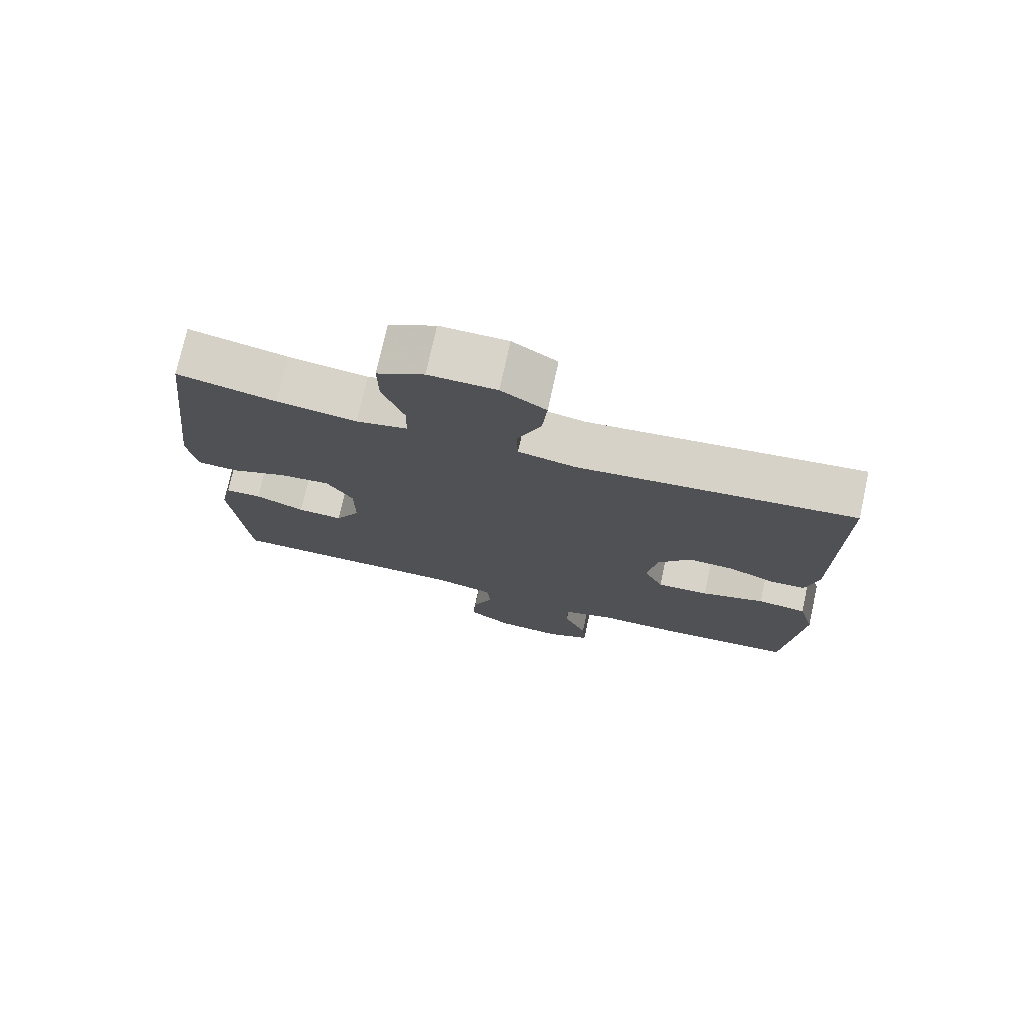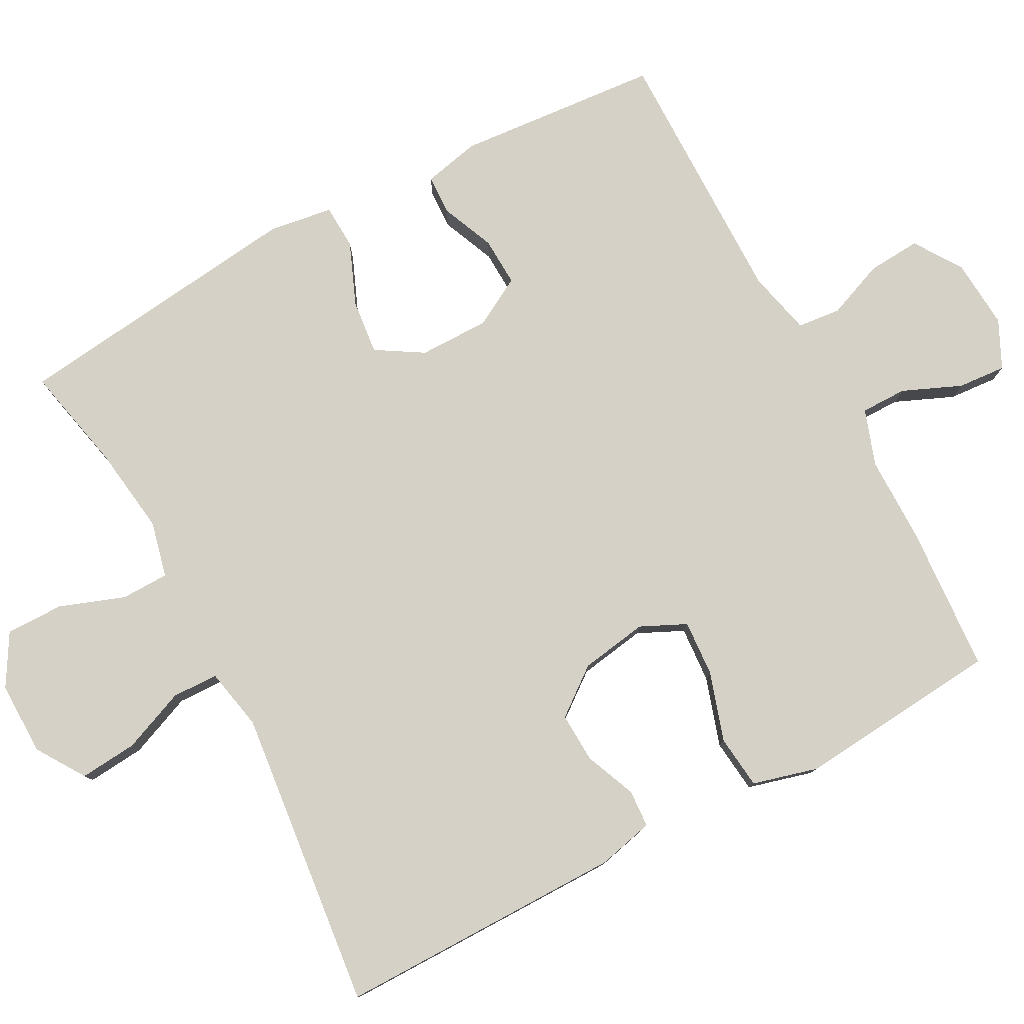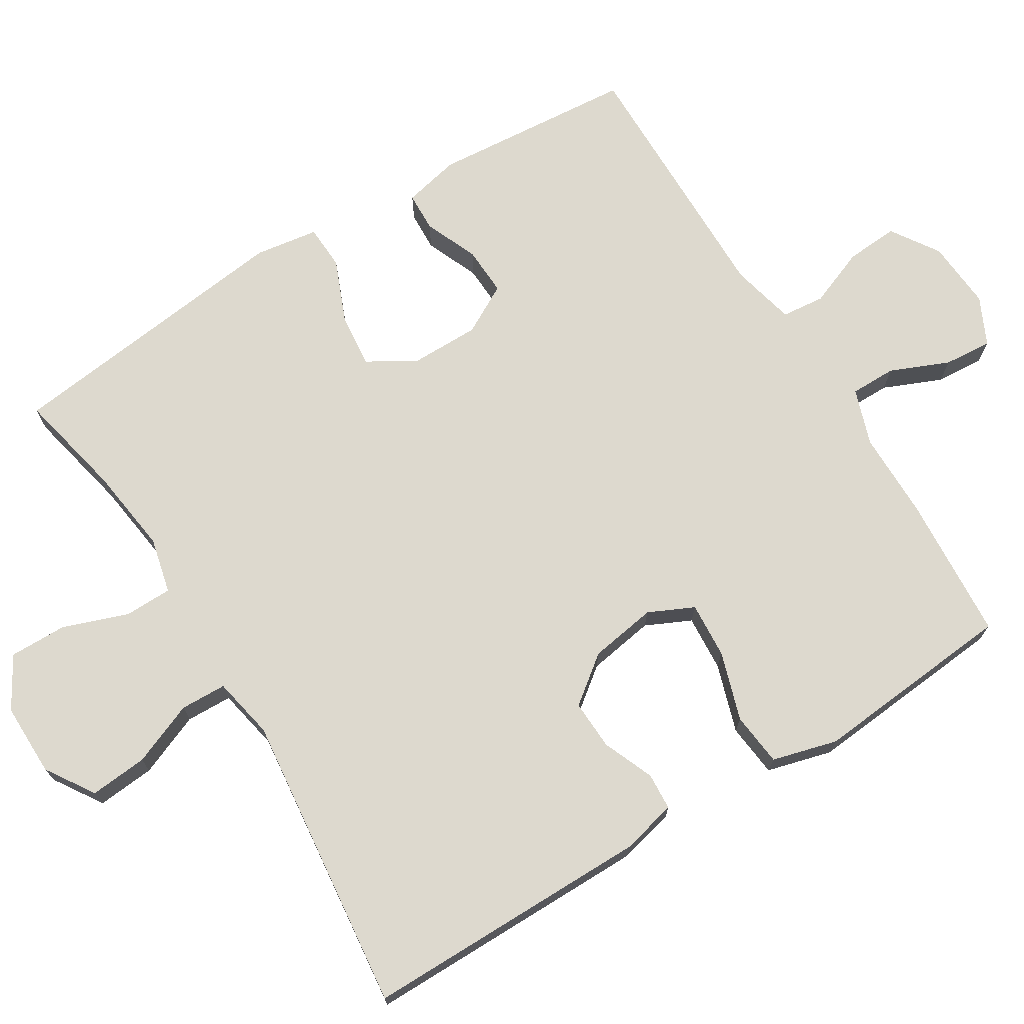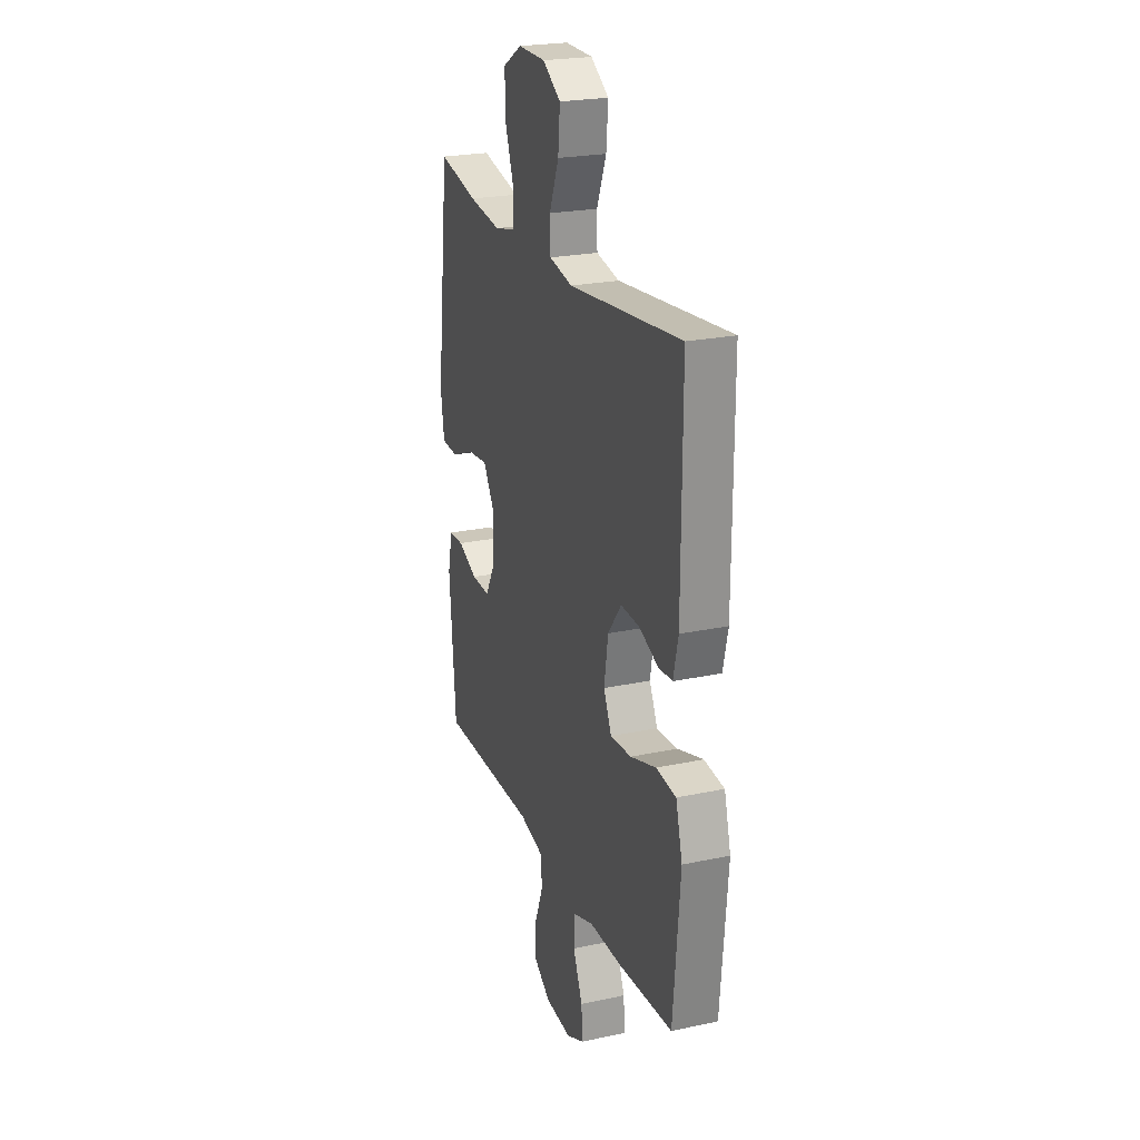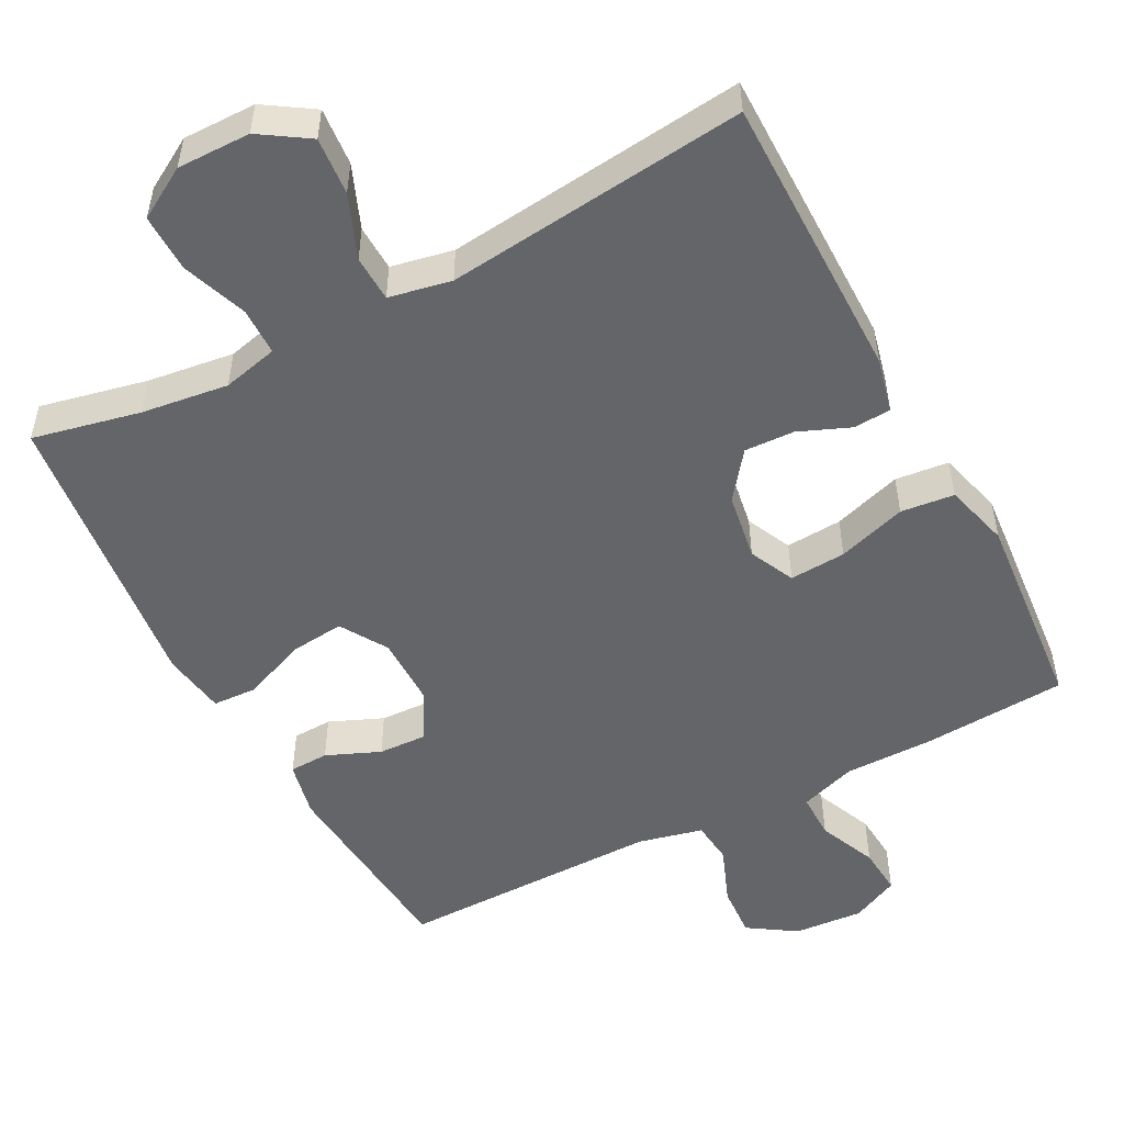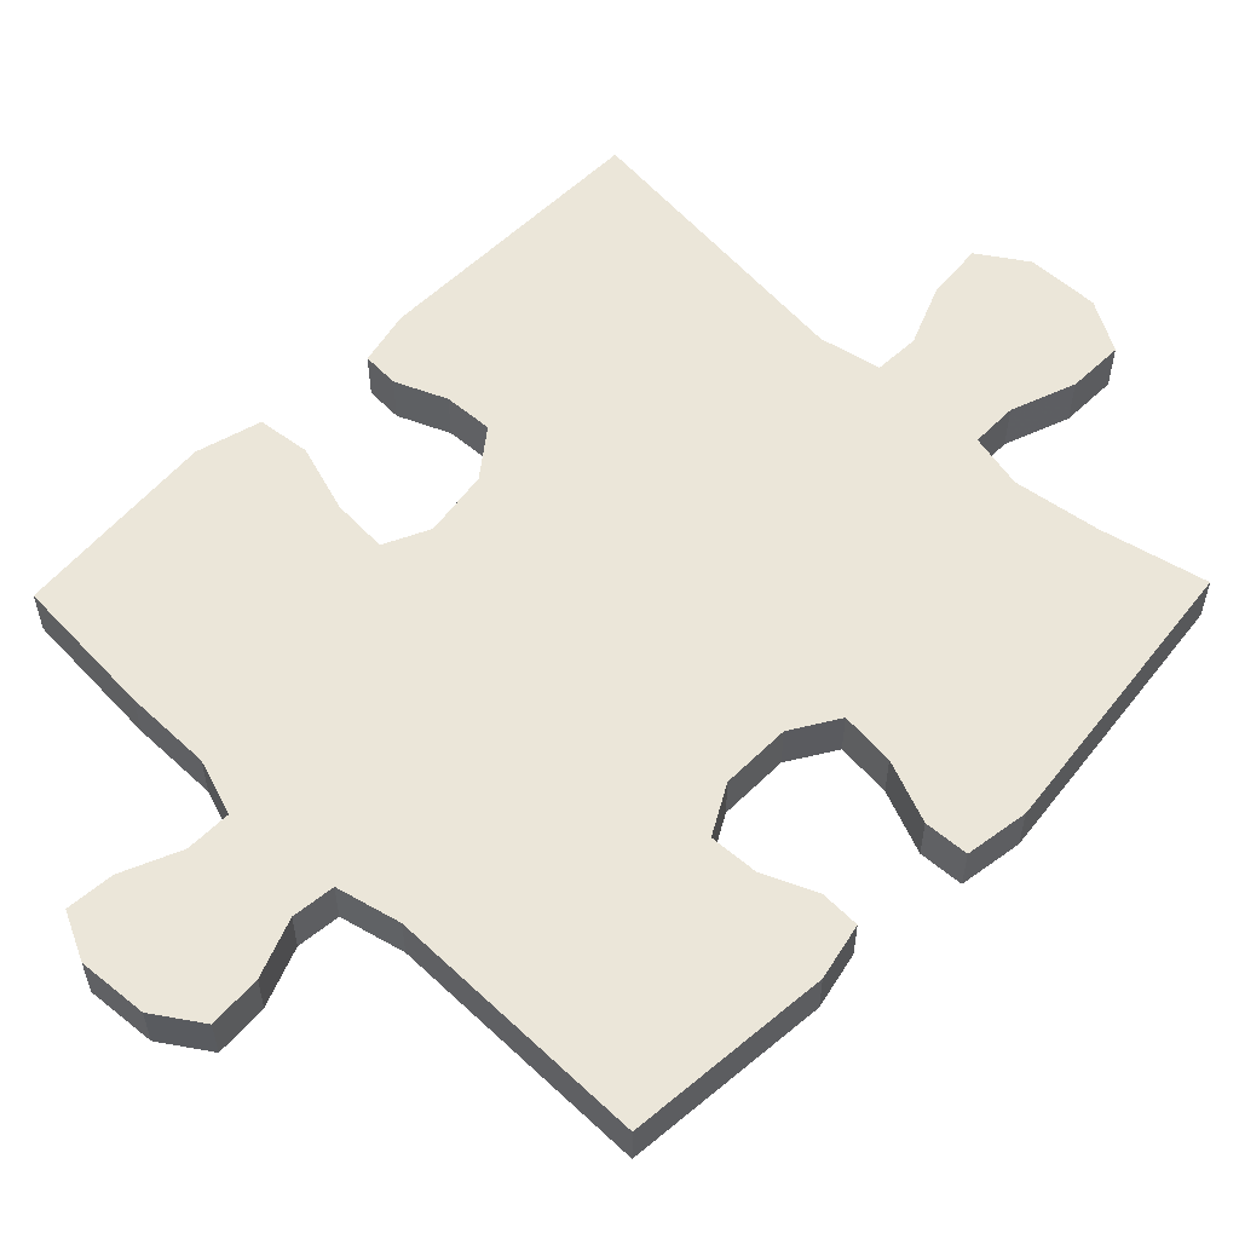
<metadata>
{"format":"obj","ext":"obj","renderer":"f3d","projection":"perspective","resolution":1024,"background":"white","views":[{"elev":75.4,"azim":12.4,"up":"+Z"},{"elev":79.3,"azim":61.9,"up":"+Y"},{"elev":71.8,"azim":58.4,"up":"+Y"},{"elev":23.4,"azim":70.2,"up":"+Z"},{"elev":-51.4,"azim":27.9,"up":"+Y"},{"elev":55.7,"azim":-135.8,"up":"+Y"}]}
</metadata>
<code>
v 0.5 0.07 0.5
v 0.499 0.07 0.106
v 0.481 0.07 0.03
v 0.43 0.07 0.027
v 0.36 0.07 0.056
v 0.292 0.07 0.059
v 0.243 0.07 -0.005
v 0.228 0.07 -0.097
v 0.257 0.07 -0.159
v 0.334 0.07 -0.154
v 0.428 0.07 -0.124
v 0.501 0.07 -0.132
v 0.525 0.07 -0.221
v 0.513 0.07 -0.355
v 0.5 0.07 -0.5
v 0.301 0.07 -0.513
v 0.181 0.07 -0.513
v 0.104 0.07 -0.539
v 0.104 0.07 -0.602
v 0.138 0.07 -0.682
v 0.143 0.07 -0.748
v 0.078 0.07 -0.779
v -0.017 0.07 -0.772
v -0.082 0.07 -0.729
v -0.077 0.07 -0.657
v -0.046 0.07 -0.578
v -0.052 0.07 -0.519
v -0.14 0.07 -0.498
v -0.5 0.07 -0.5
v -0.523 0.07 -0.222
v -0.506 0.07 -0.145
v -0.452 0.07 -0.143
v -0.379 0.07 -0.174
v -0.312 0.07 -0.177
v -0.275 0.07 -0.11
v -0.275 0.07 -0.014
v -0.314 0.07 0.05
v -0.389 0.07 0.042
v -0.474 0.07 0.007
v -0.535 0.07 0.01
v -0.548 0.07 0.097
v -0.5 0.07 0.5
v -0.354 0.07 0.468
v -0.235 0.07 0.452
v -0.159 0.07 0.47
v -0.158 0.07 0.535
v -0.19 0.07 0.624
v -0.191 0.07 0.703
v -0.121 0.07 0.744
v -0.021 0.07 0.743
v 0.045 0.07 0.7
v 0.038 0.07 0.621
v 0.003 0.07 0.535
v 0.005 0.07 0.472
v 0.09 0.07 0.455
v 0.5 0 0.5
v 0.499 0 0.106
v 0.481 0 0.03
v 0.43 0 0.027
v 0.36 0 0.056
v 0.292 0 0.059
v 0.243 0 -0.005
v 0.228 0 -0.097
v 0.257 0 -0.159
v 0.334 0 -0.154
v 0.428 0 -0.124
v 0.501 0 -0.132
v 0.525 0 -0.221
v 0.513 0 -0.355
v 0.5 0 -0.5
v 0.301 0 -0.513
v 0.181 0 -0.513
v 0.104 0 -0.539
v 0.104 0 -0.602
v 0.138 0 -0.682
v 0.143 0 -0.748
v 0.078 0 -0.779
v -0.017 0 -0.772
v -0.082 0 -0.729
v -0.077 0 -0.657
v -0.046 0 -0.578
v -0.052 0 -0.519
v -0.14 0 -0.498
v -0.5 0 -0.5
v -0.523 0 -0.222
v -0.506 0 -0.145
v -0.452 0 -0.143
v -0.379 0 -0.174
v -0.312 0 -0.177
v -0.275 0 -0.11
v -0.275 0 -0.014
v -0.314 0 0.05
v -0.389 0 0.042
v -0.474 0 0.007
v -0.535 0 0.01
v -0.548 0 0.097
v -0.5 0 0.5
v -0.354 0 0.468
v -0.235 0 0.452
v -0.159 0 0.47
v -0.158 0 0.535
v -0.19 0 0.624
v -0.191 0 0.703
v -0.121 0 0.744
v -0.021 0 0.743
v 0.045 0 0.7
v 0.038 0 0.621
v 0.003 0 0.535
v 0.005 0 0.472
v 0.09 0 0.455
f 50 51 52 53
f 50 53 54
f 49 50 54
f 46 47 48 49
f 45 46 49 54
f 44 45 54 55
f 40 41 42 43
f 38 39 40 43
f 37 38 43 44
f 36 37 44 55
f 30 31 32 33
f 28 29 30 33
f 27 28 33 34
f 23 24 25 26
f 23 26 27
f 22 23 27
f 19 20 21 22
f 18 19 22 27
f 17 18 27 34
f 10 11 12 13
f 9 10 13 14
f 2 3 4 5
f 2 5 6
f 1 2 6
f 35 36 55 1
f 9 14 15 16
f 8 9 16 17
f 35 1 6 7
f 35 7 8
f 8 17 34 35
f 108 107 106 105
f 109 108 105
f 109 105 104
f 104 103 102 101
f 109 104 101 100
f 110 109 100 99
f 98 97 96 95
f 98 95 94 93
f 99 98 93 92
f 110 99 92 91
f 88 87 86 85
f 88 85 84 83
f 89 88 83 82
f 81 80 79 78
f 82 81 78
f 82 78 77
f 77 76 75 74
f 82 77 74 73
f 89 82 73 72
f 68 67 66 65
f 69 68 65 64
f 60 59 58 57
f 61 60 57
f 61 57 56
f 56 110 91 90
f 71 70 69 64
f 72 71 64 63
f 62 61 56 90
f 63 62 90
f 90 89 72 63
f 1 56 57 2
f 2 57 58 3
f 3 58 59 4
f 4 59 60 5
f 5 60 61 6
f 6 61 62 7
f 7 62 63 8
f 8 63 64 9
f 9 64 65 10
f 10 65 66 11
f 11 66 67 12
f 12 67 68 13
f 13 68 69 14
f 14 69 70 15
f 15 70 71 16
f 16 71 72 17
f 17 72 73 18
f 18 73 74 19
f 19 74 75 20
f 20 75 76 21
f 21 76 77 22
f 22 77 78 23
f 23 78 79 24
f 24 79 80 25
f 25 80 81 26
f 26 81 82 27
f 27 82 83 28
f 28 83 84 29
f 29 84 85 30
f 30 85 86 31
f 31 86 87 32
f 32 87 88 33
f 33 88 89 34
f 34 89 90 35
f 35 90 91 36
f 36 91 92 37
f 37 92 93 38
f 38 93 94 39
f 39 94 95 40
f 40 95 96 41
f 41 96 97 42
f 42 97 98 43
f 43 98 99 44
f 44 99 100 45
f 45 100 101 46
f 46 101 102 47
f 47 102 103 48
f 48 103 104 49
f 49 104 105 50
f 50 105 106 51
f 51 106 107 52
f 52 107 108 53
f 53 108 109 54
f 54 109 110 55
f 55 110 56 1

</code>
